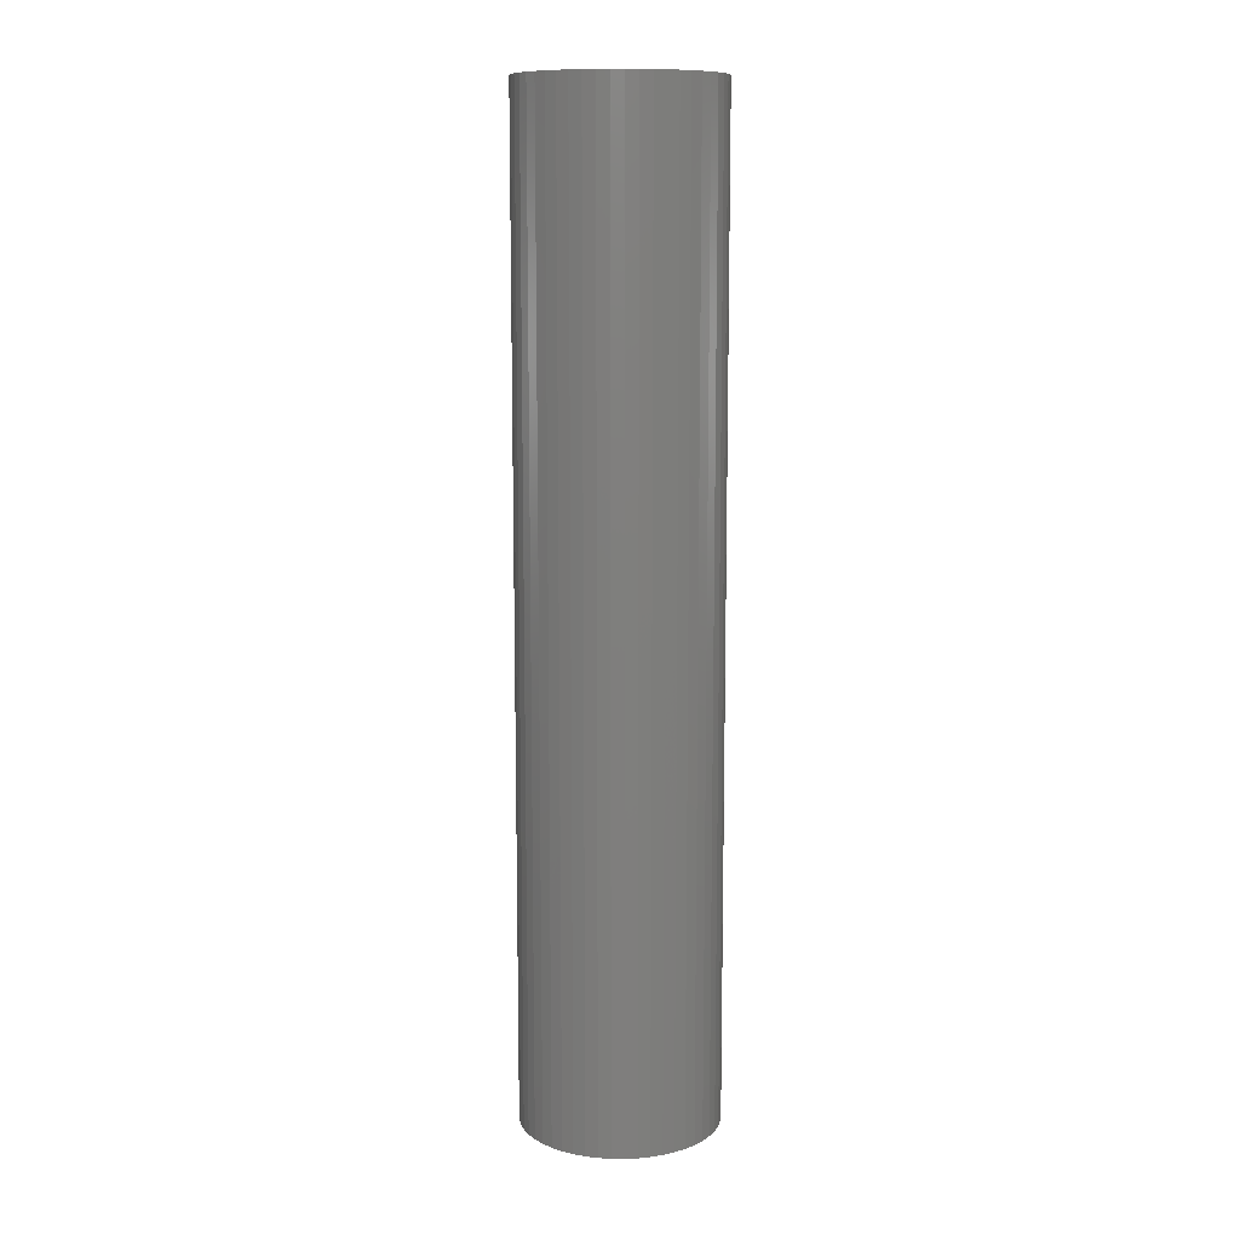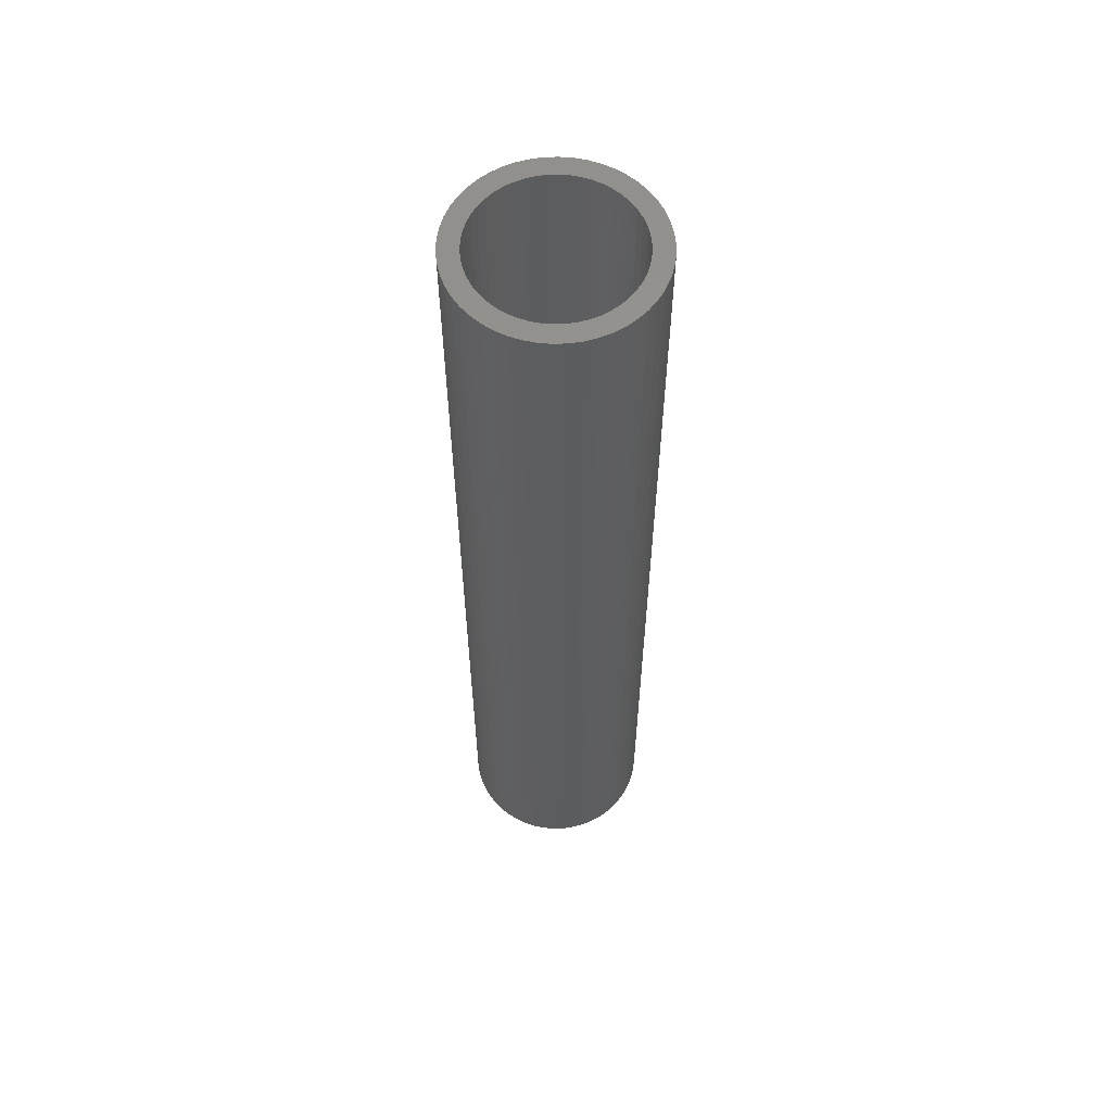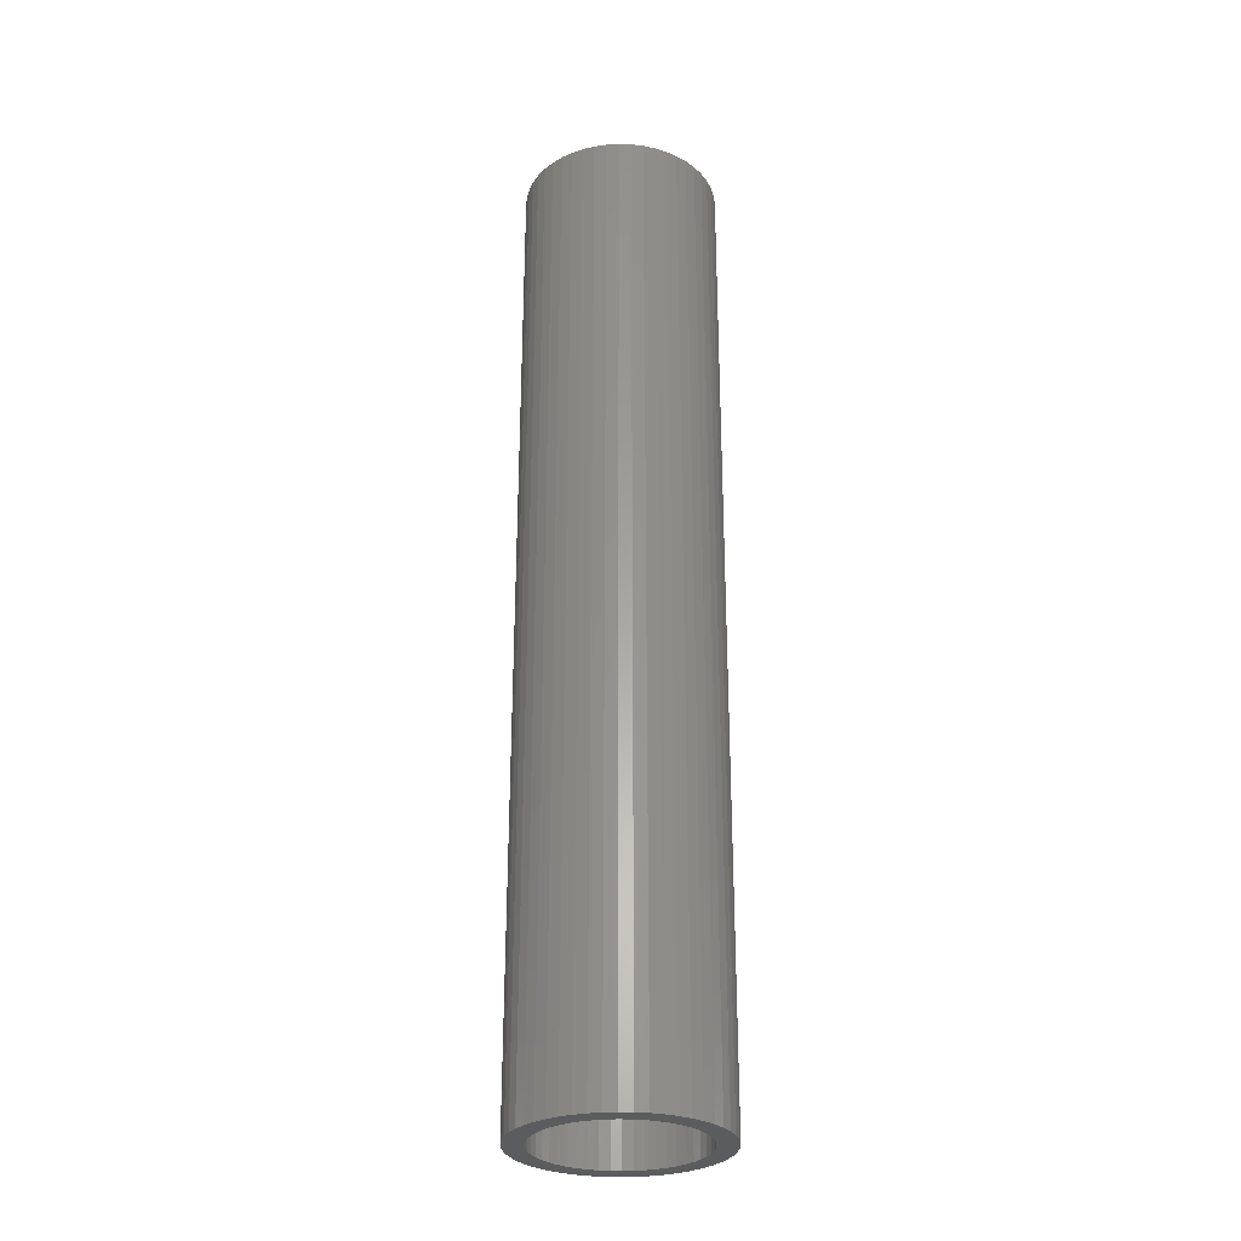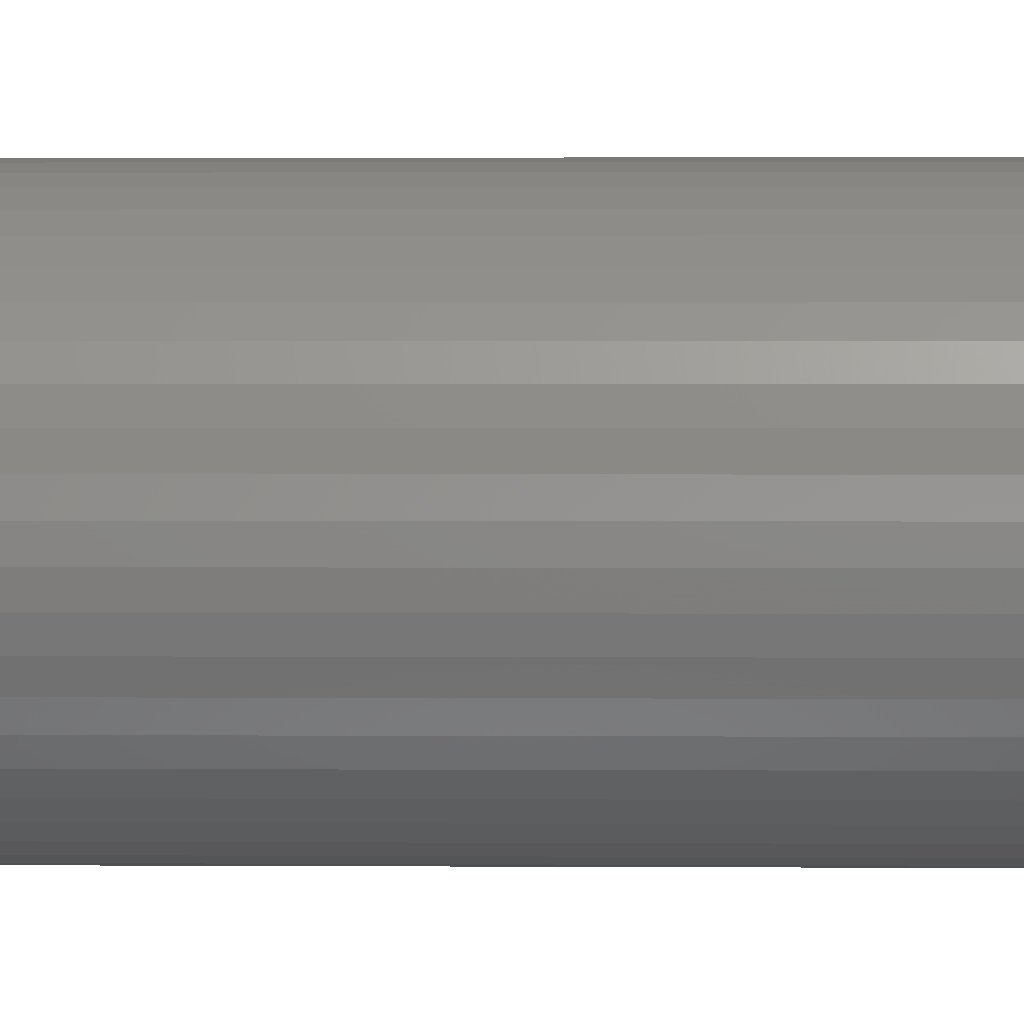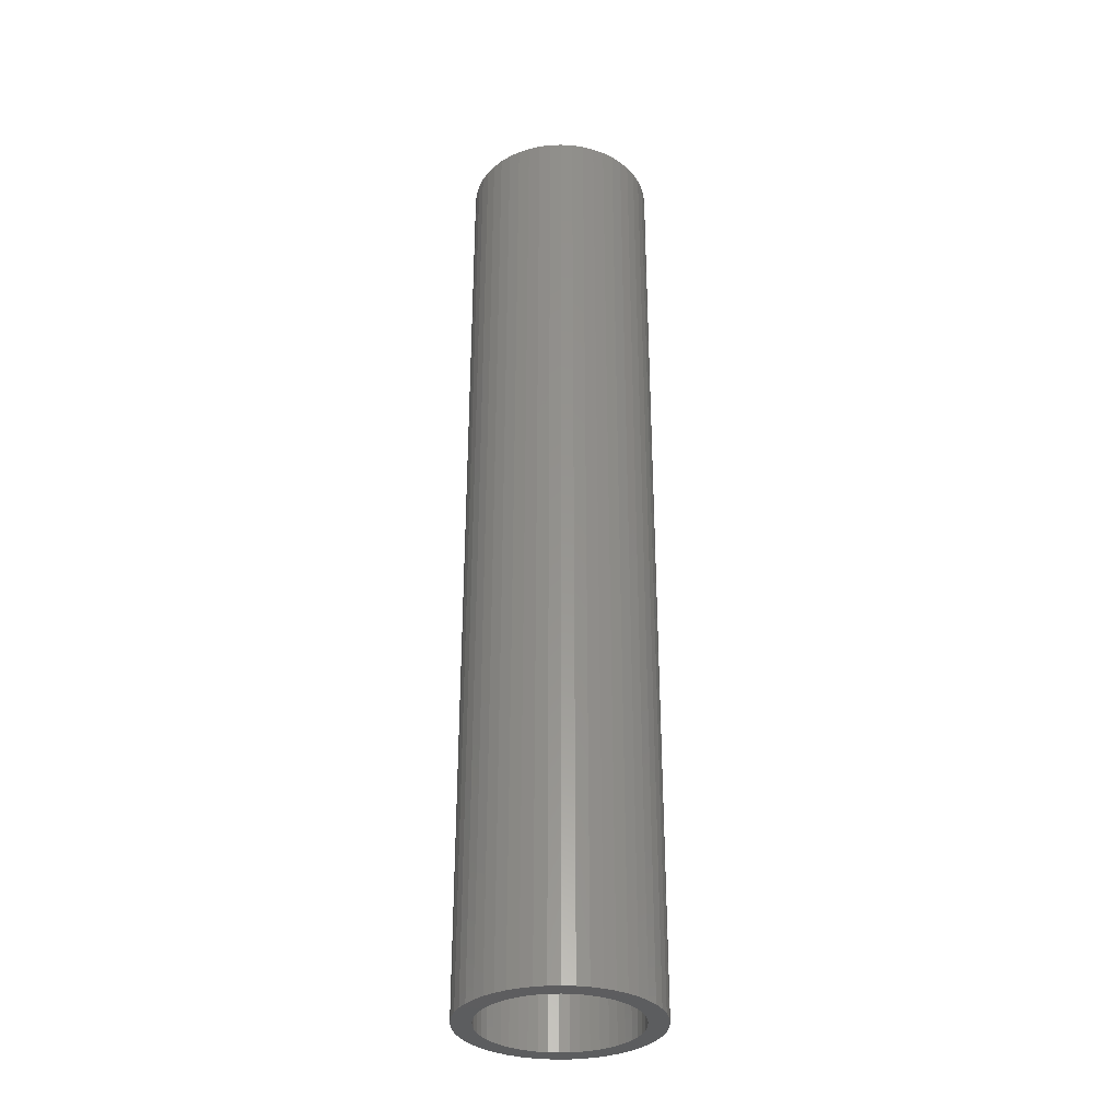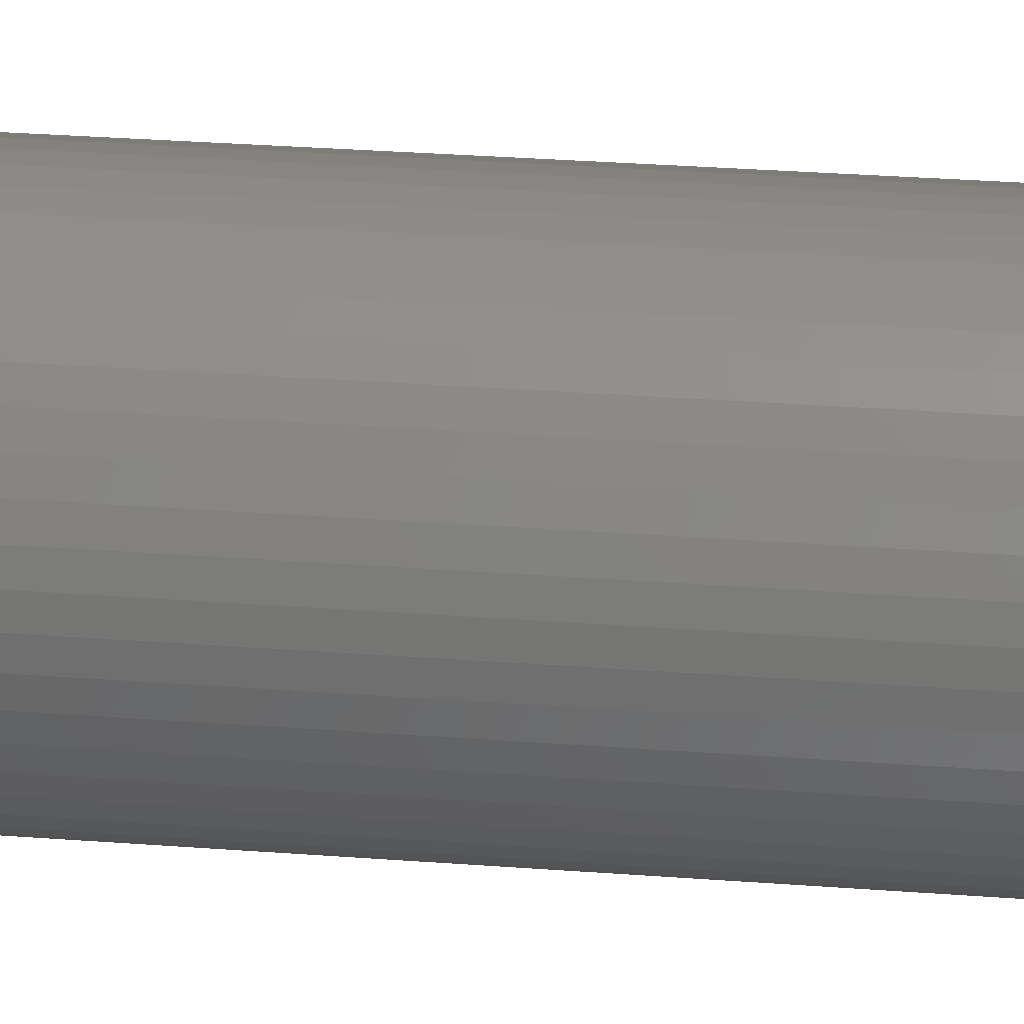
<metadata>
{"format":"stl","ext":"stl","renderer":"f3d","projection":"perspective","resolution":1024,"background":"white","views":[{"elev":11.2,"azim":-157.2,"up":"+Z"},{"elev":59.2,"azim":55.5,"up":"+Z"},{"elev":-29.1,"azim":-67.4,"up":"+Z"},{"elev":1.4,"azim":92.2,"up":"+Y"},{"elev":-32.6,"azim":-18.8,"up":"+Z"},{"elev":23.7,"azim":97.9,"up":"+Y"}]}
</metadata>
<code>
# stl→obj: 200 verts, 400 faces
v 7.5 0 37.5
v 7.441 0.94 -37.5
v 7.441 0.94 37.5
v 7.5 0 -37.5
v -7.5 0 -37.5
v -7.441 0.94 37.5
v -7.441 0.94 -37.5
v -7.5 0 37.5
v 0.4709 7.485 -37.5
v -0.4709 7.485 37.5
v 0.4709 7.485 37.5
v -0.4709 7.485 -37.5
v -0.4709 -7.485 -37.5
v 0.4709 -7.485 37.5
v -0.4709 -7.485 37.5
v 0.4709 -7.485 -37.5
v 5.467 5.134 -37.5
v 4.781 5.779 37.5
v 5.467 5.134 37.5
v 4.781 5.779 -37.5
v -4.781 5.779 -37.5
v -5.467 5.134 37.5
v -4.781 5.779 37.5
v -5.467 5.134 -37.5
v -2.318 7.133 -37.5
v -3.193 6.786 37.5
v -2.318 7.133 37.5
v -3.193 6.786 -37.5
v 6.068 -4.408 37.5
v 6.572 -3.613 -37.5
v 6.572 -3.613 37.5
v 6.068 -4.408 -37.5
v 6.973 2.761 37.5
v 6.572 3.613 -37.5
v 6.572 3.613 37.5
v 6.973 2.761 -37.5
v 3.193 6.786 -37.5
v 2.318 7.133 37.5
v 3.193 6.786 37.5
v 2.318 7.133 -37.5
v 1.405 7.367 37.5
v 1.405 7.367 -37.5
v 4.019 6.332 -37.5
v 4.019 6.332 37.5
v -6.973 2.761 -37.5
v -6.572 3.613 37.5
v -6.572 3.613 -37.5
v -6.973 2.761 37.5
v 6 0 37.5
v 5.953 0.752 37.5
v 7.264 1.865 37.5
v 7.441 -0.94 37.5
v 5.811 1.492 37.5
v 5.953 -0.752 37.5
v 5.579 2.209 37.5
v 7.264 -1.865 37.5
v 5.258 2.891 37.5
v 6.068 4.408 37.5
v 5.811 -1.492 37.5
v 6.973 -2.761 37.5
v 4.854 3.527 37.5
v 4.374 4.107 37.5
v 3.825 4.623 37.5
v 3.215 5.066 37.5
v 2.555 5.429 37.5
v 1.854 5.706 37.5
v 1.124 5.894 37.5
v 0.3767 5.988 37.5
v -0.3767 5.988 37.5
v -1.124 5.894 37.5
v -1.405 7.367 37.5
v -1.854 5.706 37.5
v -2.555 5.429 37.5
v -3.215 5.066 37.5
v -4.019 6.332 37.5
v -3.825 4.623 37.5
v -4.374 4.107 37.5
v -4.854 3.527 37.5
v -6.068 4.408 37.5
v -5.258 2.891 37.5
v -5.579 2.209 37.5
v -5.811 1.492 37.5
v 5.579 -2.209 37.5
v 5.258 -2.891 37.5
v 4.854 -3.527 37.5
v 5.467 -5.134 37.5
v 4.374 -4.107 37.5
v 4.781 -5.779 37.5
v 3.825 -4.623 37.5
v 4.019 -6.332 37.5
v 3.215 -5.066 37.5
v 3.193 -6.786 37.5
v 2.555 -5.429 37.5
v 2.318 -7.133 37.5
v 1.854 -5.706 37.5
v 1.405 -7.367 37.5
v 1.124 -5.894 37.5
v 0.3767 -5.988 37.5
v -0.3767 -5.988 37.5
v -1.124 -5.894 37.5
v -1.405 -7.367 37.5
v -1.854 -5.706 37.5
v -2.318 -7.133 37.5
v -2.555 -5.429 37.5
v -3.193 -6.786 37.5
v -3.215 -5.066 37.5
v -4.019 -6.332 37.5
v -3.825 -4.623 37.5
v -4.781 -5.779 37.5
v -4.374 -4.107 37.5
v -5.467 -5.134 37.5
v -4.854 -3.527 37.5
v -6.068 -4.408 37.5
v -5.258 -2.891 37.5
v -6.572 -3.613 37.5
v -5.579 -2.209 37.5
v -6.973 -2.761 37.5
v -5.811 -1.492 37.5
v -7.264 -1.865 37.5
v -5.953 -0.752 37.5
v -7.441 -0.94 37.5
v -6 0 37.5
v -7.264 1.865 37.5
v -5.953 0.752 37.5
v -1.405 7.367 -37.5
v 1.405 -7.367 -37.5
v 2.318 -7.133 -37.5
v 3.193 -6.786 -37.5
v 7.264 1.865 -37.5
v 6.068 4.408 -37.5
v -6.068 4.408 -37.5
v -7.264 1.865 -37.5
v -4.019 6.332 -37.5
v 7.441 -0.94 -37.5
v 4.019 -6.332 -37.5
v 5.467 -5.134 -37.5
v 7.264 -1.865 -37.5
v -6.973 -2.761 -37.5
v -7.264 -1.865 -37.5
v 4.781 -5.779 -37.5
v 6.973 -2.761 -37.5
v -5.467 -5.134 -37.5
v -4.781 -5.779 -37.5
v -6.068 -4.408 -37.5
v -6.572 -3.613 -37.5
v 6 0 -37.5
v 5.953 -0.752 -37.5
v 5.811 -1.492 -37.5
v 5.953 0.752 -37.5
v 5.579 -2.209 -37.5
v 5.258 -2.891 -37.5
v 5.811 1.492 -37.5
v 4.854 -3.527 -37.5
v 4.374 -4.107 -37.5
v 3.825 -4.623 -37.5
v 3.215 -5.066 -37.5
v 2.555 -5.429 -37.5
v 1.854 -5.706 -37.5
v 1.124 -5.894 -37.5
v 0.3767 -5.988 -37.5
v -0.3767 -5.988 -37.5
v -1.124 -5.894 -37.5
v -1.405 -7.367 -37.5
v -1.854 -5.706 -37.5
v -2.318 -7.133 -37.5
v -2.555 -5.429 -37.5
v -3.193 -6.786 -37.5
v -3.215 -5.066 -37.5
v -4.019 -6.332 -37.5
v -3.825 -4.623 -37.5
v -4.374 -4.107 -37.5
v -4.854 -3.527 -37.5
v -5.258 -2.891 -37.5
v -5.579 -2.209 -37.5
v -5.811 -1.492 -37.5
v 5.579 2.209 -37.5
v 5.258 2.891 -37.5
v 4.854 3.527 -37.5
v 4.374 4.107 -37.5
v 3.825 4.623 -37.5
v 3.215 5.066 -37.5
v 2.555 5.429 -37.5
v 1.854 5.706 -37.5
v 1.124 5.894 -37.5
v 0.3767 5.988 -37.5
v -0.3767 5.988 -37.5
v -1.124 5.894 -37.5
v -1.854 5.706 -37.5
v -2.555 5.429 -37.5
v -3.215 5.066 -37.5
v -3.825 4.623 -37.5
v -4.374 4.107 -37.5
v -4.854 3.527 -37.5
v -5.258 2.891 -37.5
v -5.579 2.209 -37.5
v -5.811 1.492 -37.5
v -5.953 0.752 -37.5
v -6 0 -37.5
v -5.953 -0.752 -37.5
v -7.441 -0.94 -37.5
f 1 2 3
f 2 1 4
f 5 6 7
f 6 5 8
f 9 10 11
f 10 9 12
f 13 14 15
f 14 13 16
f 17 18 19
f 18 17 20
f 21 22 23
f 22 21 24
f 25 26 27
f 26 25 28
f 29 30 31
f 30 29 32
f 33 34 35
f 34 33 36
f 37 38 39
f 38 37 40
f 40 41 38
f 41 40 42
f 43 39 44
f 39 43 37
f 45 46 47
f 46 45 48
f 49 1 3
f 50 3 51
f 1 49 52
f 53 51 33
f 54 52 49
f 55 33 35
f 52 54 56
f 57 35 58
f 59 56 54
f 56 59 60
f 3 50 49
f 51 53 50
f 33 55 53
f 61 58 19
f 35 57 55
f 58 61 57
f 62 19 18
f 19 62 61
f 63 18 44
f 18 63 62
f 44 64 63
f 39 64 44
f 39 65 64
f 38 65 39
f 38 66 65
f 41 66 38
f 41 67 66
f 11 67 41
f 11 68 67
f 11 69 68
f 10 69 11
f 10 70 69
f 71 70 10
f 71 72 70
f 27 72 71
f 27 73 72
f 26 73 27
f 26 74 73
f 75 74 26
f 74 75 76
f 23 76 75
f 76 23 77
f 22 77 23
f 77 22 78
f 79 78 22
f 78 79 80
f 46 80 79
f 80 46 81
f 81 48 82
f 48 81 46
f 83 60 59
f 60 83 31
f 84 31 83
f 31 84 29
f 85 29 84
f 29 85 86
f 87 86 85
f 86 87 88
f 89 88 87
f 88 89 90
f 91 90 89
f 91 92 90
f 93 92 91
f 93 94 92
f 95 94 93
f 95 96 94
f 97 96 95
f 97 14 96
f 98 14 97
f 99 14 98
f 99 15 14
f 100 15 99
f 100 101 15
f 102 101 100
f 102 103 101
f 104 103 102
f 104 105 103
f 106 105 104
f 107 106 108
f 106 107 105
f 109 108 110
f 108 109 107
f 111 110 112
f 113 112 114
f 110 111 109
f 115 114 116
f 117 116 118
f 119 118 120
f 112 113 111
f 121 120 122
f 123 82 48
f 82 123 124
f 114 115 113
f 6 124 123
f 116 117 115
f 124 6 122
f 118 119 117
f 8 122 6
f 120 121 119
f 122 8 121
f 12 71 10
f 71 12 125
f 16 96 14
f 96 16 126
f 127 92 94
f 92 127 128
f 51 36 33
f 36 51 129
f 3 129 51
f 129 3 2
f 58 17 19
f 17 58 130
f 35 130 58
f 130 35 34
f 42 11 41
f 11 42 9
f 20 44 18
f 44 20 43
f 47 79 131
f 79 47 46
f 131 22 24
f 22 131 79
f 132 48 45
f 48 132 123
f 7 123 132
f 123 7 6
f 28 75 26
f 75 28 133
f 133 23 75
f 23 133 21
f 125 27 71
f 27 125 25
f 52 4 1
f 4 52 134
f 128 90 92
f 90 128 135
f 86 32 29
f 32 86 136
f 56 134 52
f 134 56 137
f 138 119 139
f 119 138 117
f 140 86 88
f 86 140 136
f 31 141 60
f 141 31 30
f 142 109 111
f 109 142 143
f 144 115 145
f 115 144 113
f 146 4 134
f 147 134 137
f 4 146 2
f 148 137 141
f 149 2 146
f 150 141 30
f 2 149 129
f 151 30 32
f 152 129 149
f 129 152 36
f 134 147 146
f 137 148 147
f 141 150 148
f 153 32 136
f 30 151 150
f 32 153 151
f 154 136 140
f 136 154 153
f 155 140 135
f 140 155 154
f 135 156 155
f 128 156 135
f 128 157 156
f 127 157 128
f 127 158 157
f 126 158 127
f 126 159 158
f 16 159 126
f 16 160 159
f 16 161 160
f 13 161 16
f 13 162 161
f 163 162 13
f 163 164 162
f 165 164 163
f 165 166 164
f 167 166 165
f 167 168 166
f 169 168 167
f 168 169 170
f 143 170 169
f 170 143 171
f 142 171 143
f 171 142 172
f 144 172 142
f 172 144 173
f 145 173 144
f 173 145 174
f 174 138 175
f 138 174 145
f 176 36 152
f 36 176 34
f 177 34 176
f 34 177 130
f 178 130 177
f 130 178 17
f 179 17 178
f 17 179 20
f 180 20 179
f 20 180 43
f 181 43 180
f 181 37 43
f 182 37 181
f 182 40 37
f 183 40 182
f 183 42 40
f 184 42 183
f 184 9 42
f 185 9 184
f 186 9 185
f 186 12 9
f 187 12 186
f 187 125 12
f 188 125 187
f 188 25 125
f 189 25 188
f 189 28 25
f 190 28 189
f 133 190 191
f 190 133 28
f 21 191 192
f 191 21 133
f 24 192 193
f 131 193 194
f 192 24 21
f 47 194 195
f 45 195 196
f 132 196 197
f 193 131 24
f 7 197 198
f 139 175 138
f 175 139 199
f 194 47 131
f 200 199 139
f 195 45 47
f 199 200 198
f 196 132 45
f 5 198 200
f 197 7 132
f 198 5 7
f 126 94 96
f 94 126 127
f 135 88 90
f 88 135 140
f 60 137 56
f 137 60 141
f 163 15 101
f 15 163 13
f 167 103 105
f 103 167 165
f 165 101 103
f 101 165 163
f 142 113 144
f 113 142 111
f 145 117 138
f 117 145 115
f 139 121 200
f 121 139 119
f 200 8 5
f 8 200 121
f 169 105 107
f 105 169 167
f 143 107 109
f 107 143 169
f 82 195 81
f 195 82 196
f 177 61 178
f 61 177 57
f 184 66 67
f 66 184 183
f 183 65 66
f 65 183 182
f 189 72 73
f 72 189 188
f 81 194 80
f 194 81 195
f 147 49 146
f 49 147 54
f 157 95 93
f 95 157 158
f 149 53 152
f 53 149 50
f 180 62 63
f 62 180 179
f 78 192 77
f 192 78 193
f 187 69 70
f 69 187 186
f 192 76 77
f 76 192 191
f 146 50 149
f 50 146 49
f 151 83 150
f 83 151 84
f 161 100 99
f 100 161 162
f 158 97 95
f 97 158 159
f 178 62 179
f 62 178 61
f 186 68 69
f 68 186 185
f 181 63 64
f 63 181 180
f 182 64 65
f 64 182 181
f 122 197 124
f 197 122 198
f 124 196 82
f 196 124 197
f 80 193 78
f 193 80 194
f 188 70 72
f 70 188 187
f 190 73 74
f 73 190 189
f 191 74 76
f 74 191 190
f 148 54 147
f 54 148 59
f 162 102 100
f 102 162 164
f 112 173 114
f 173 112 172
f 159 98 97
f 98 159 160
f 176 57 177
f 57 176 55
f 152 55 176
f 55 152 53
f 185 67 68
f 67 185 184
f 156 93 91
f 93 156 157
f 154 89 87
f 89 154 155
f 154 85 153
f 85 154 87
f 120 198 122
f 198 120 199
f 116 175 118
f 175 116 174
f 114 174 116
f 174 114 173
f 150 59 148
f 59 150 83
f 155 91 89
f 91 155 156
f 153 84 151
f 84 153 85
f 170 110 108
f 110 170 171
f 160 99 98
f 99 160 161
f 166 106 104
f 106 166 168
f 118 199 120
f 199 118 175
f 110 172 112
f 172 110 171
f 168 108 106
f 108 168 170
f 164 104 102
f 104 164 166

</code>
